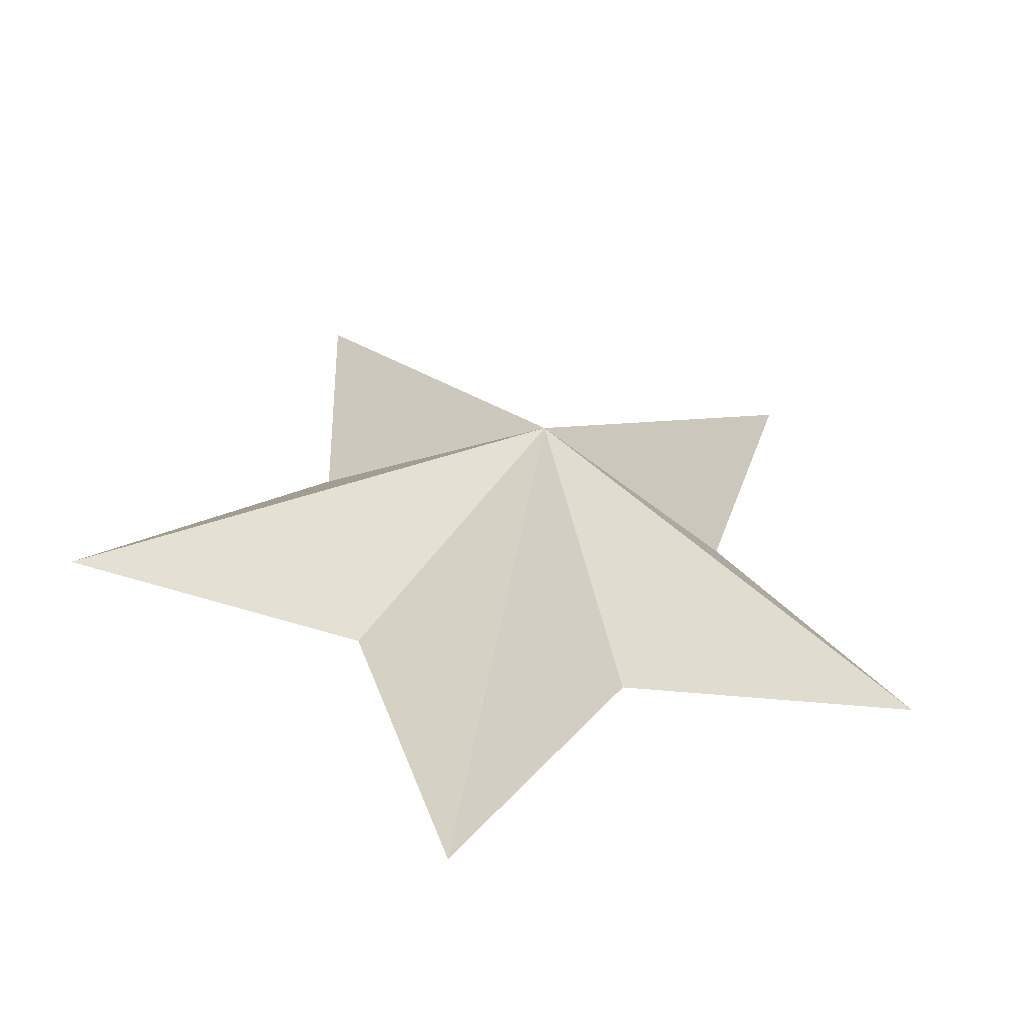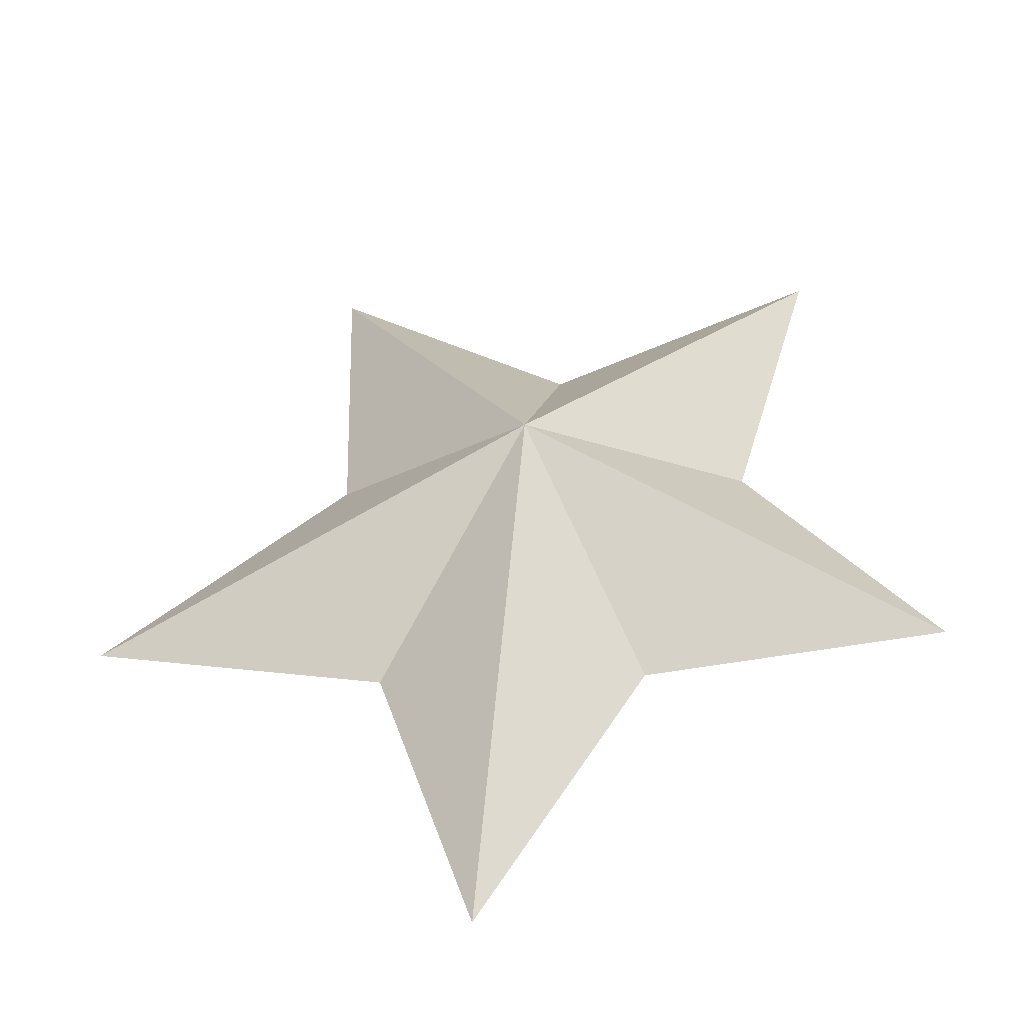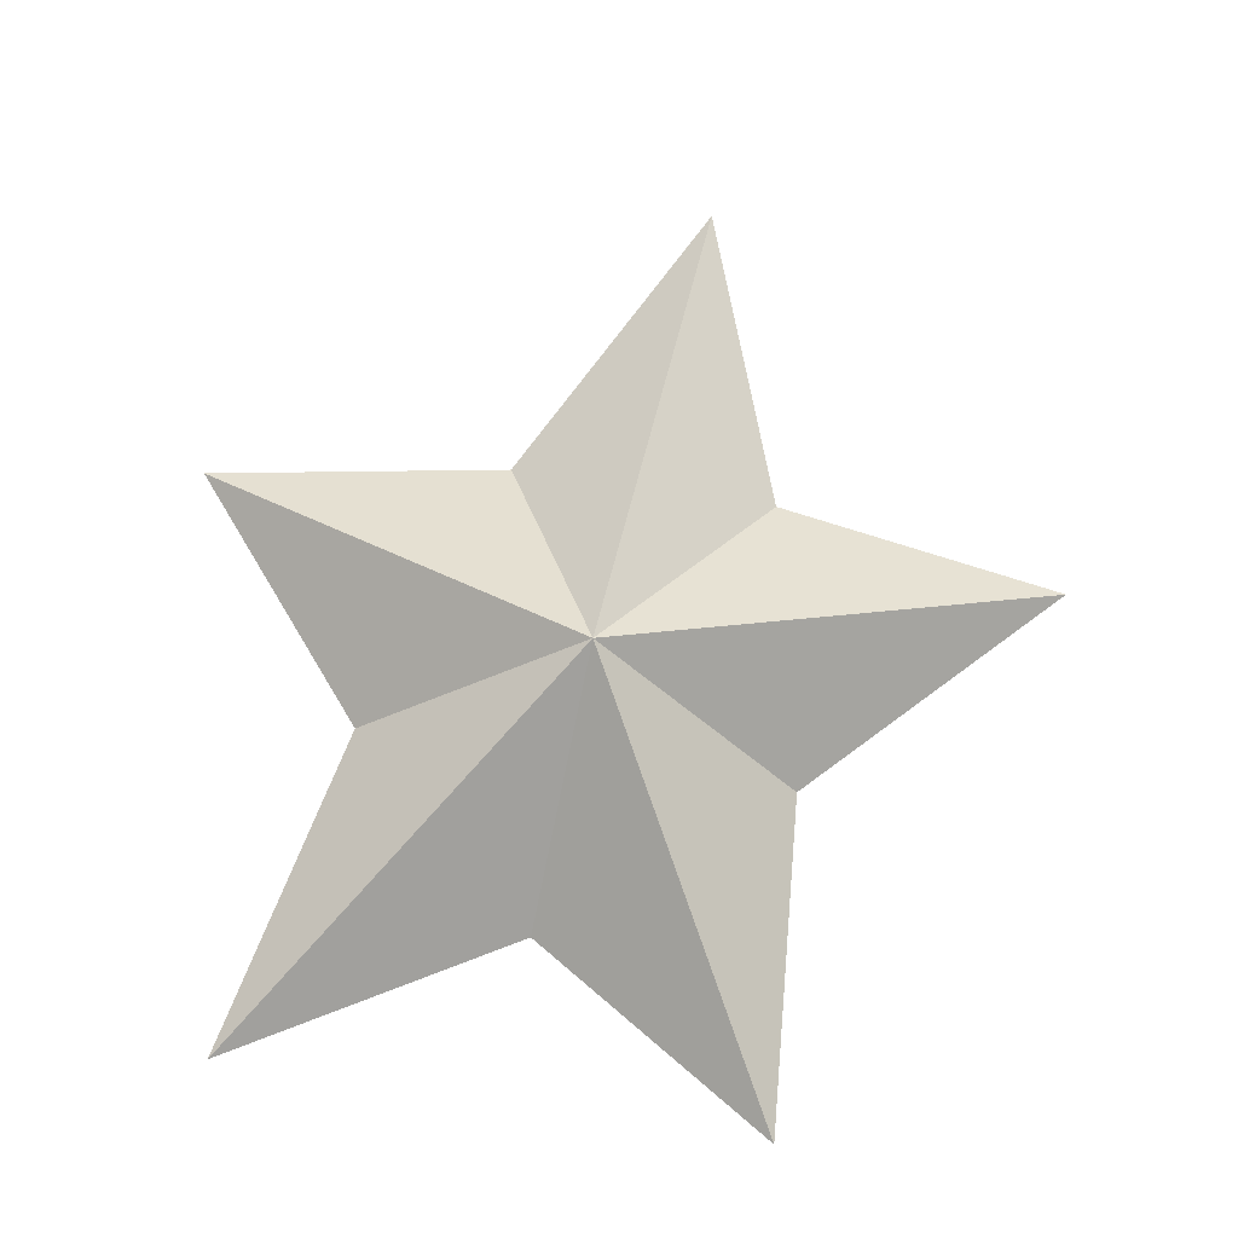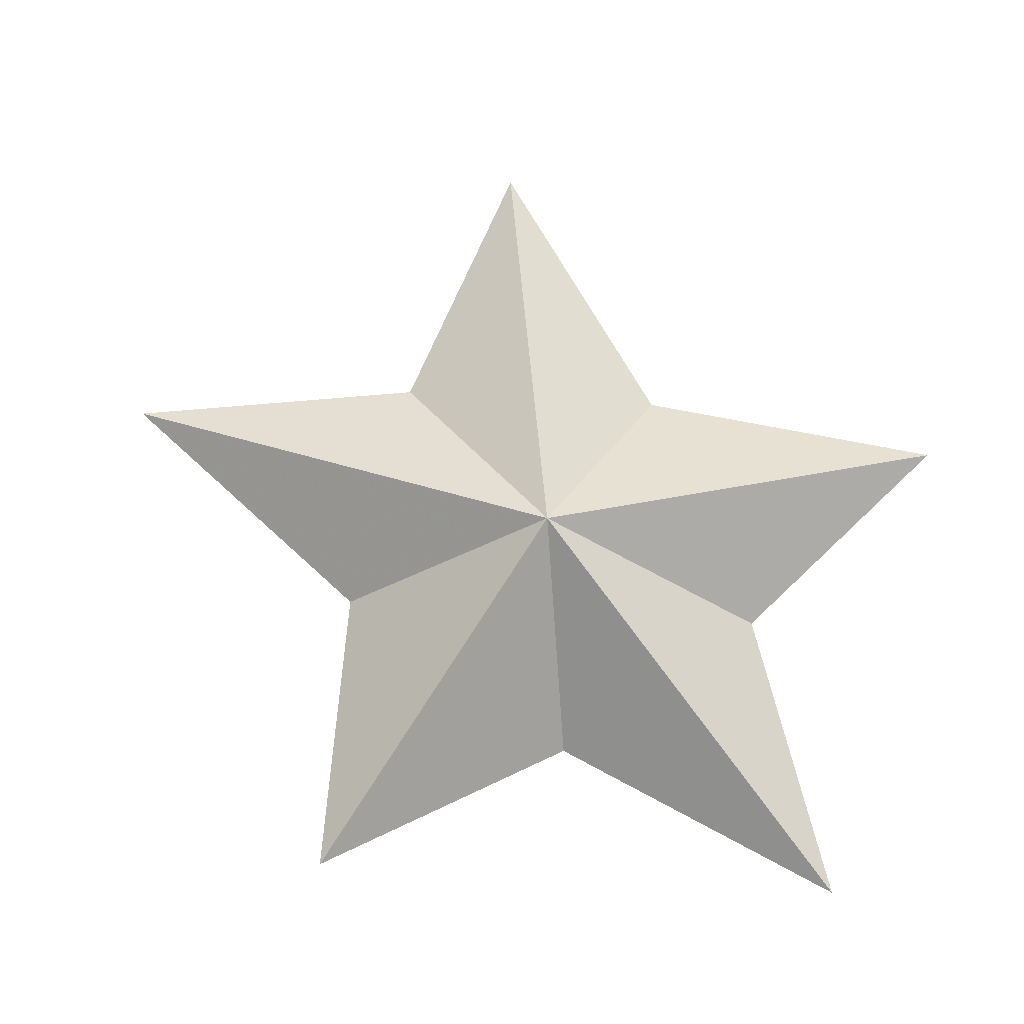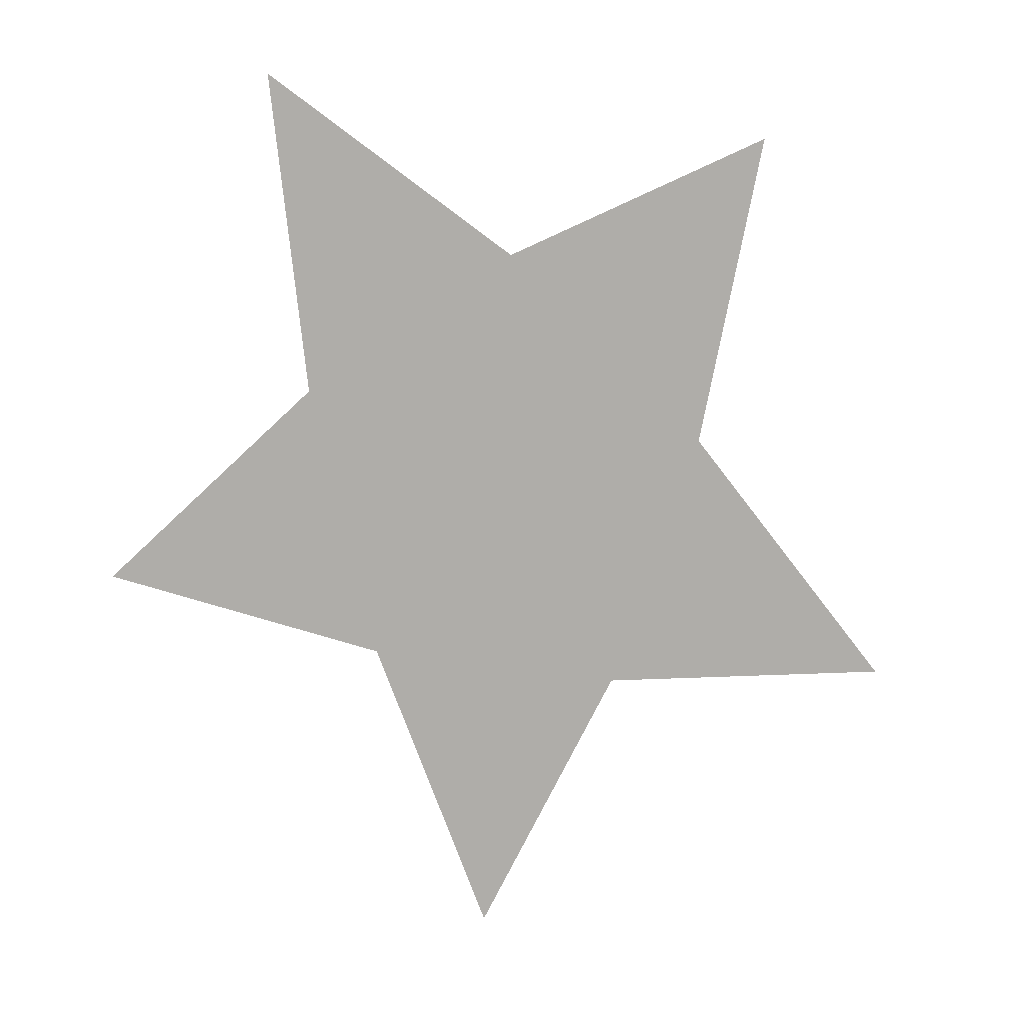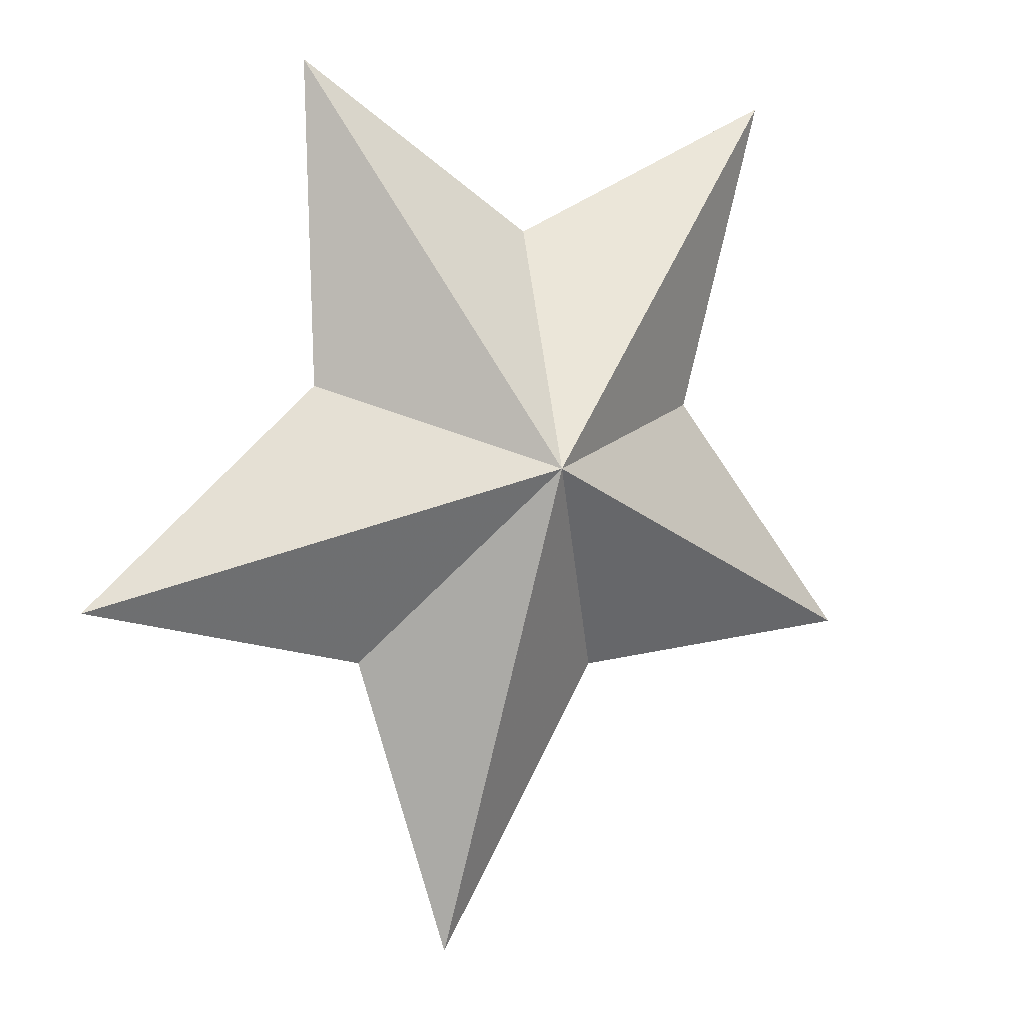
<metadata>
{"format":"obj","ext":"obj","renderer":"f3d","projection":"perspective","resolution":1024,"background":"white","views":[{"elev":-57.8,"azim":-10.9,"up":"+Y"},{"elev":-47.5,"azim":4.2,"up":"+Y"},{"elev":73.4,"azim":-173.4,"up":"+Z"},{"elev":75.1,"azim":102.7,"up":"+Z"},{"elev":-77.3,"azim":170.8,"up":"+Z"},{"elev":0.7,"azim":-24.6,"up":"+Y"}]}
</metadata>
<code>
o obj_0
v -21.8 		-97.79 		0
v 12.46 		-37.56 		0
v -100.3 		-24.12 		0
v -41.35 		-35.84 		0
v -53.26 		89.5 		0
v -51.07 		22.03 		0
v 54.35 		86.06 		0
v -3.273 		56.08 		0
v 35.99 		19.25 		0
v 73.8 		-29.69 		0
v -9.449 		4.793 		32
g group_0_7720667
f 7 9 8
f 2 6 9
f 10 2 9
f 8 9 6
f 1 4 2
f 4 6 2
f 3 6 4
f 5 8 6
f 11 1 2
f 10 11 2
f 11 3 4
f 11 4 1
f 11 5 6
f 11 6 3
f 11 9 7
f 11 7 8
f 11 8 5
f 11 10 9

</code>
